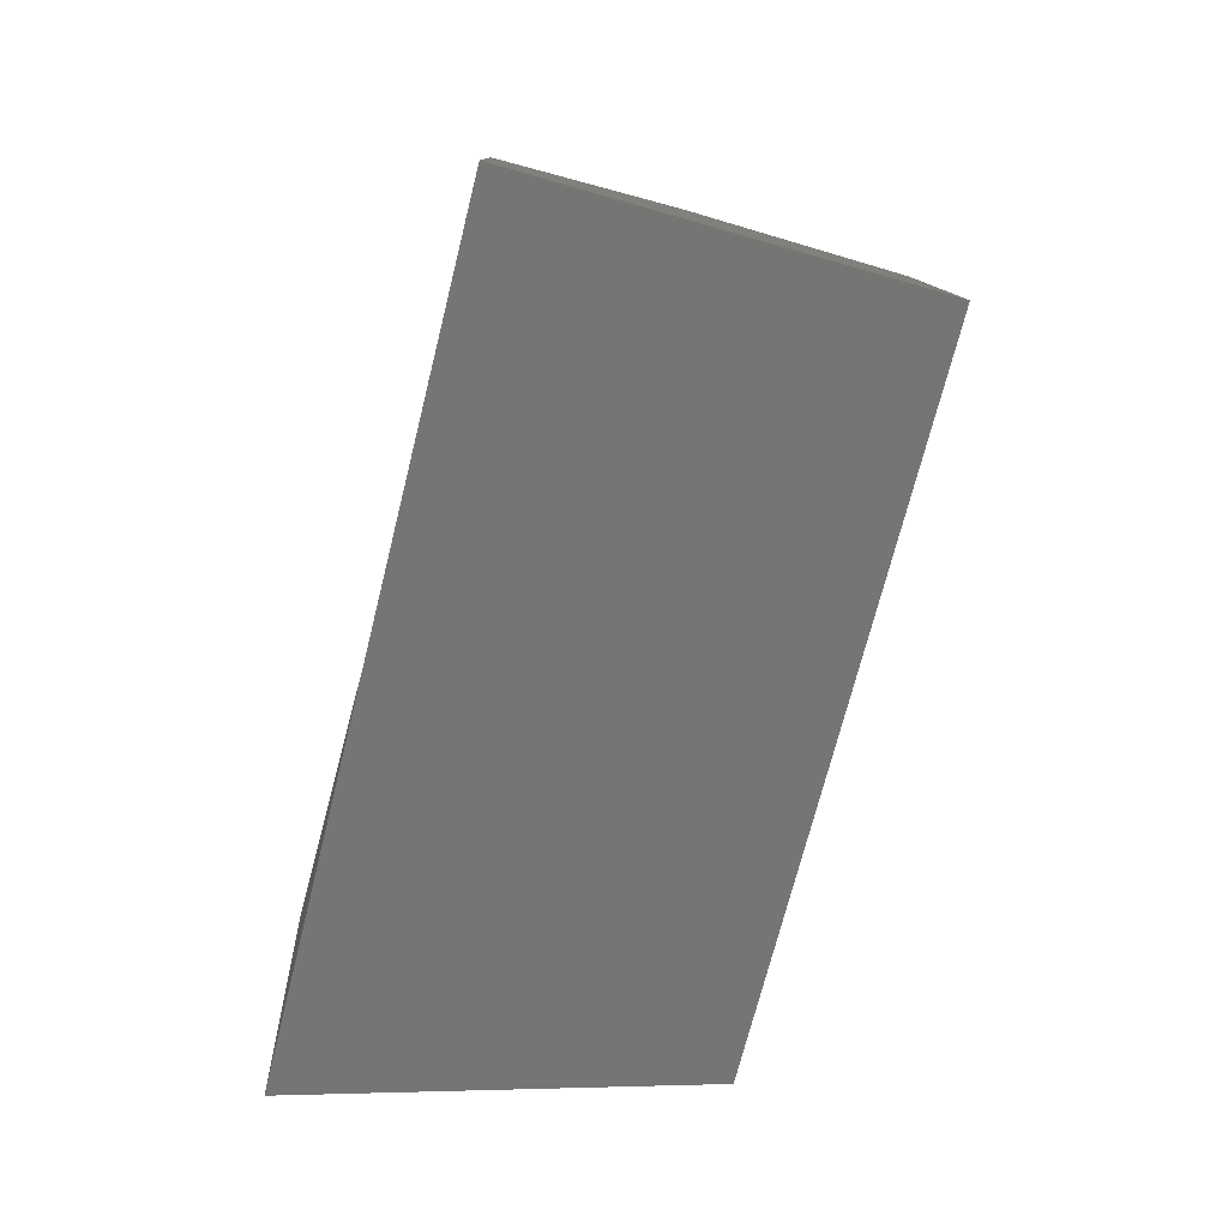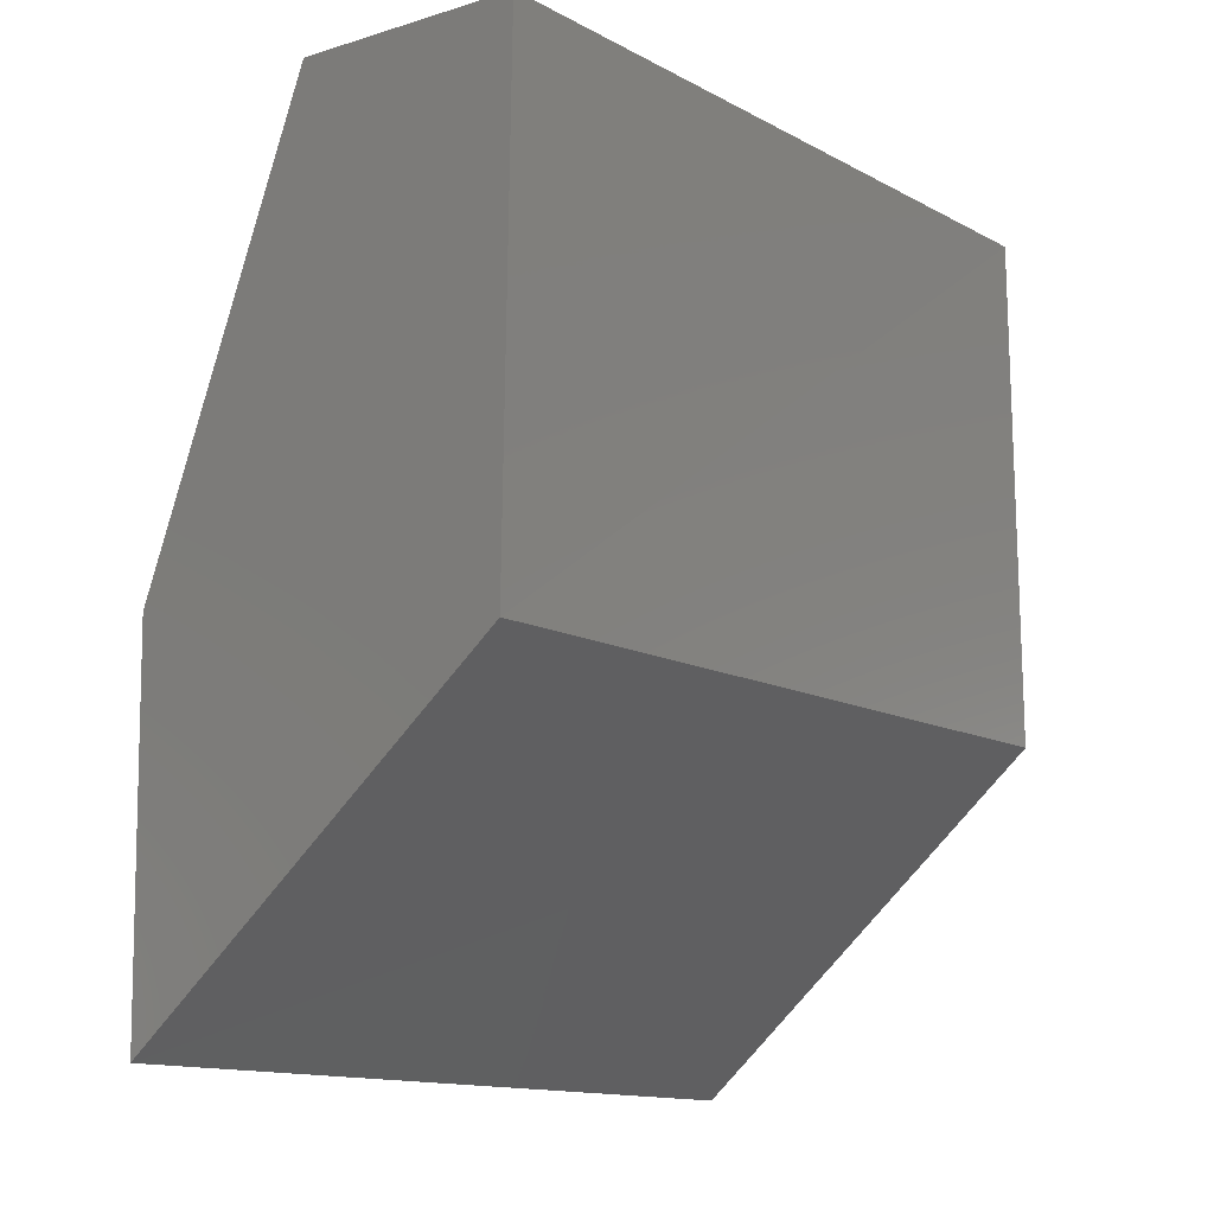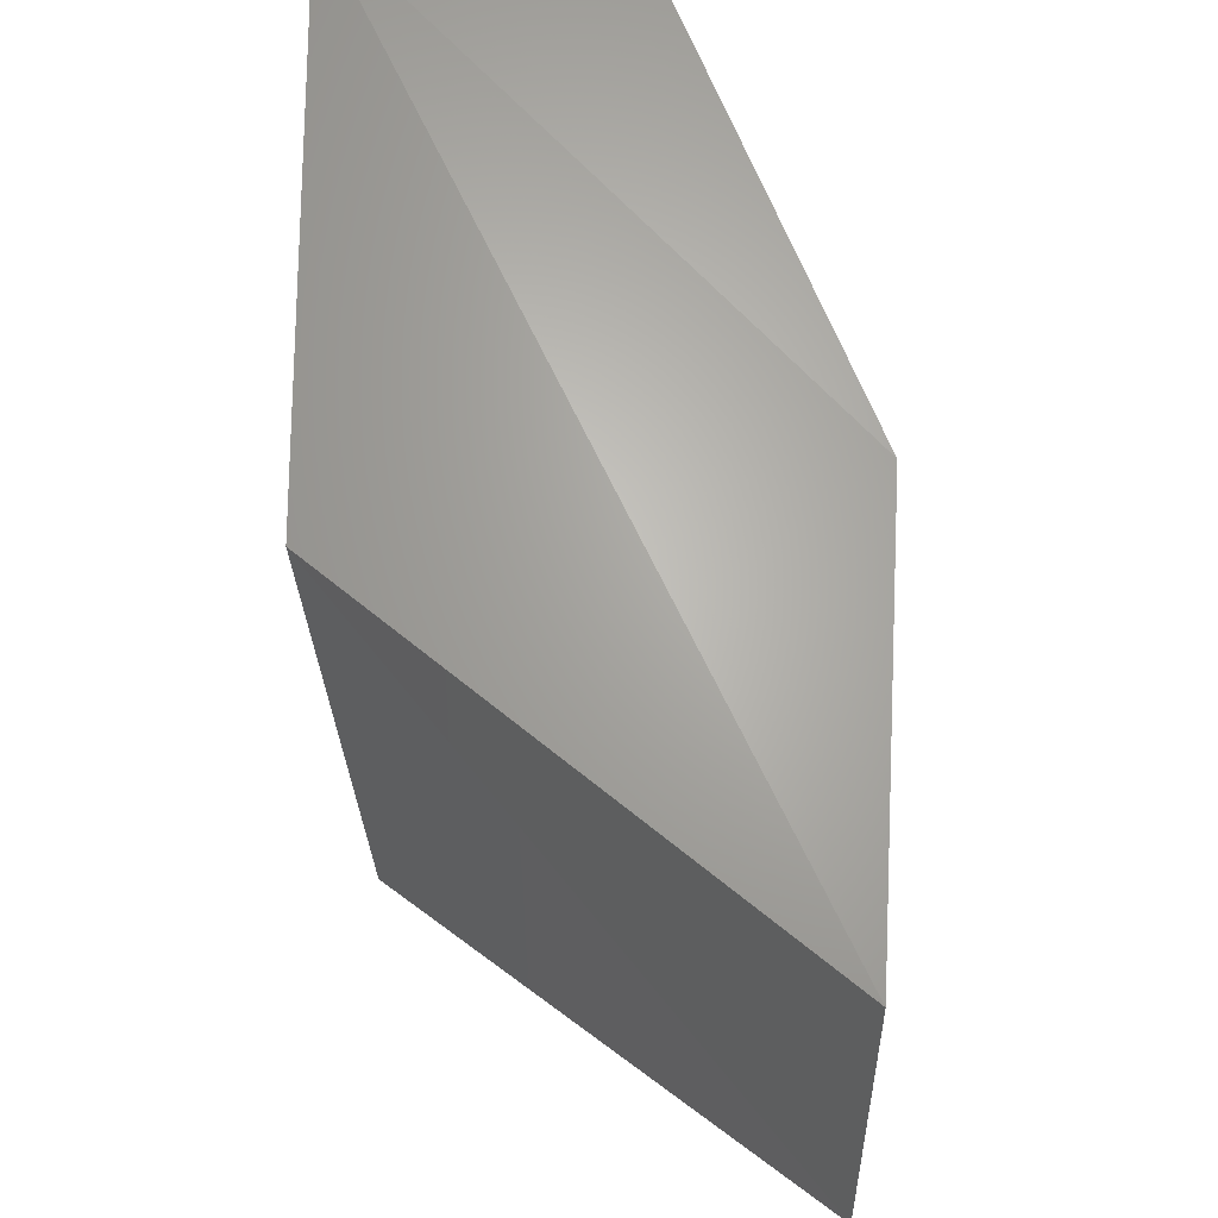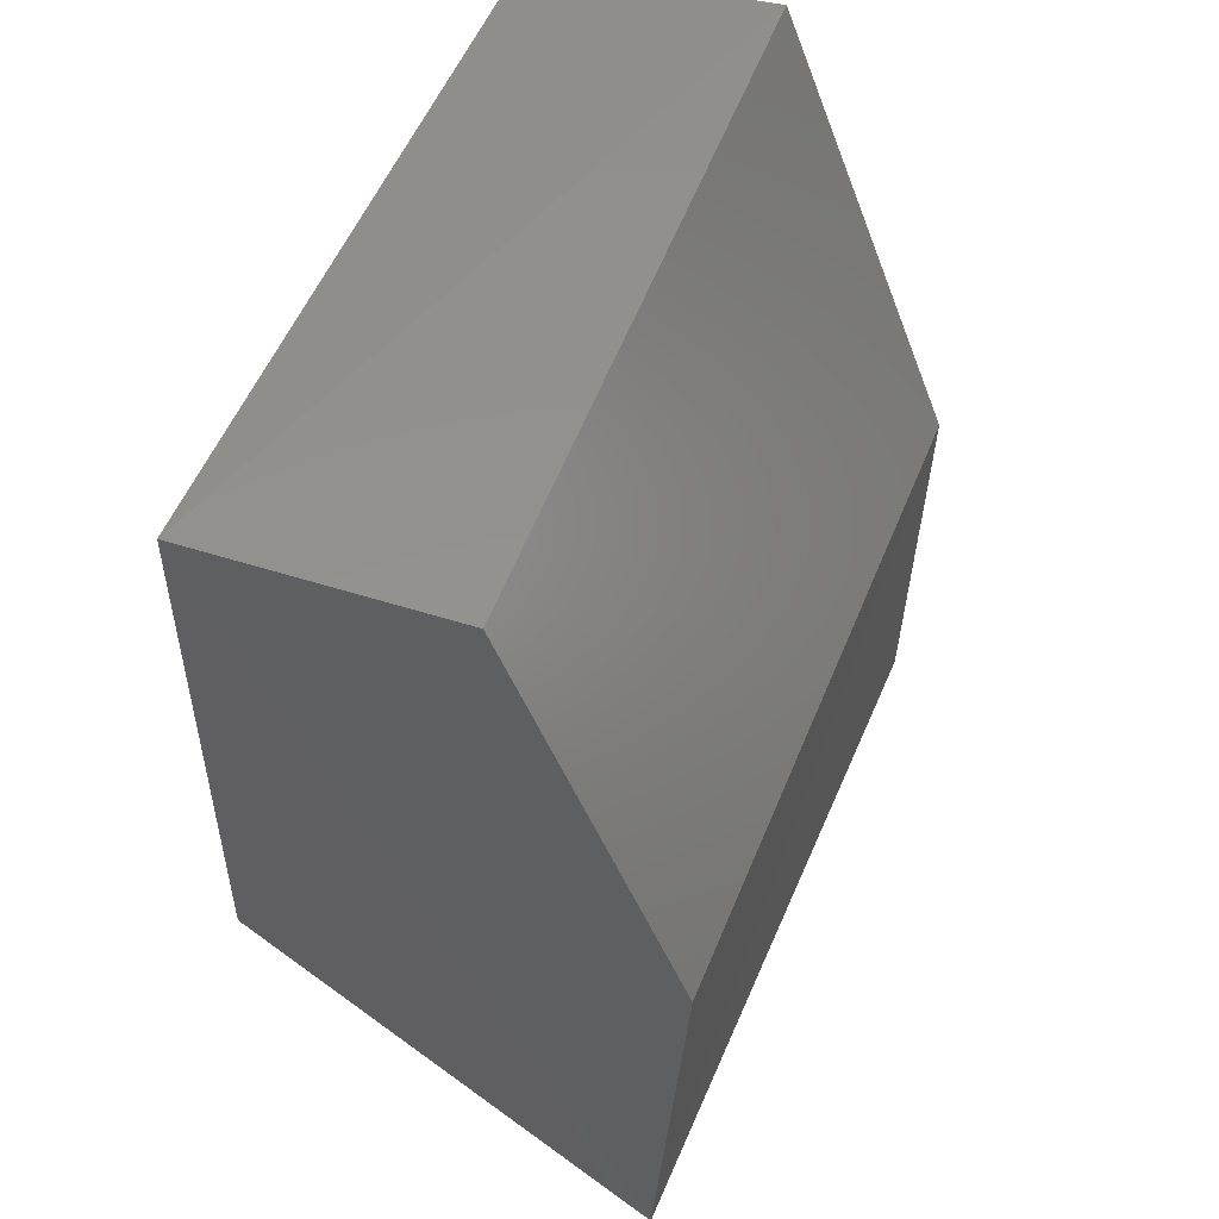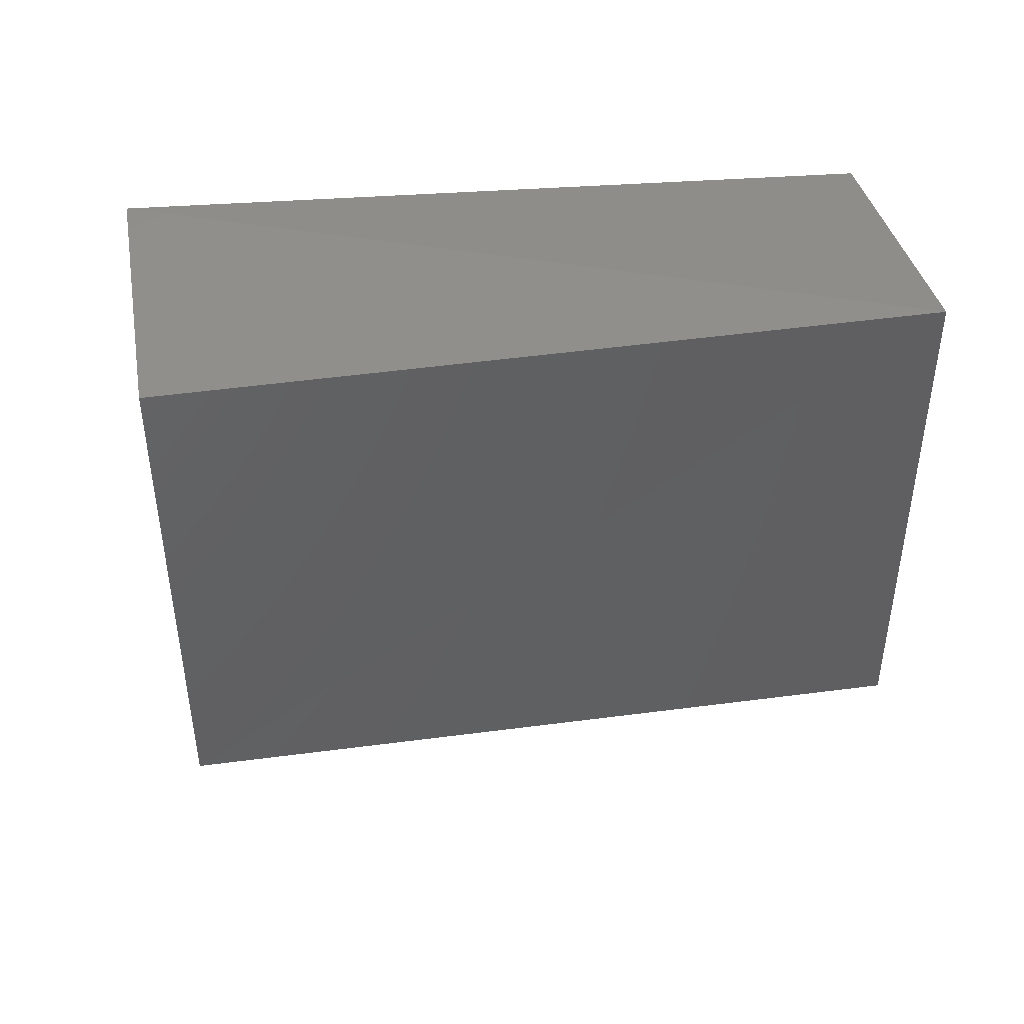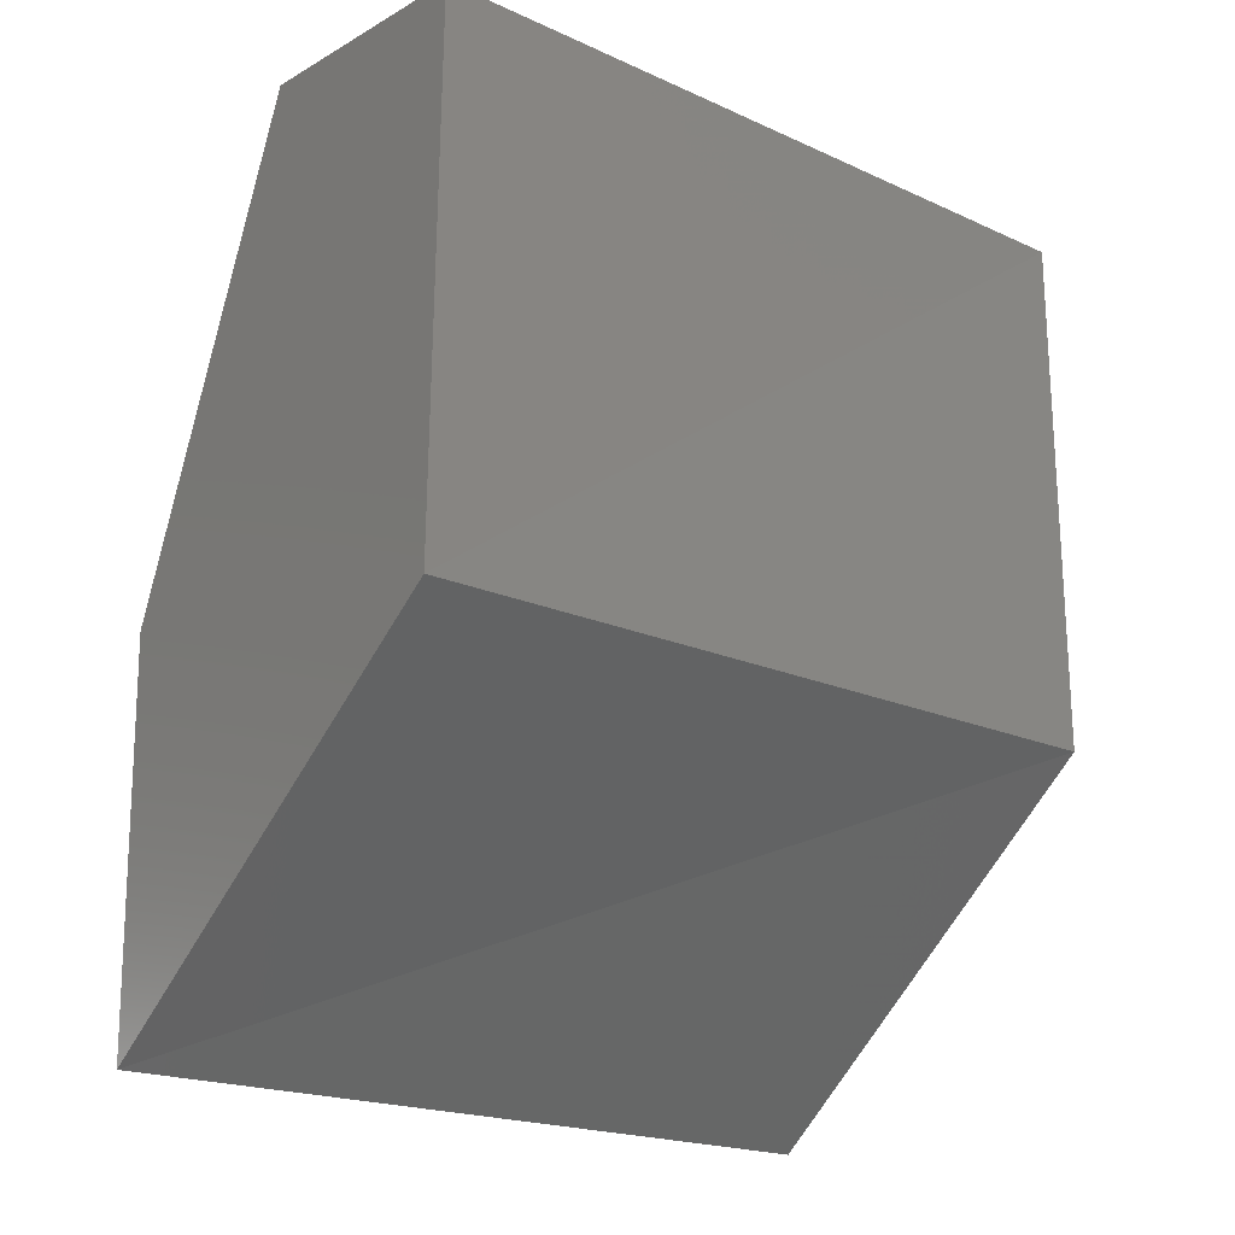
<metadata>
{"format":"stl","ext":"stl","renderer":"f3d","projection":"perspective","resolution":1024,"background":"white","views":[{"elev":-80.0,"azim":-16.3,"up":"+Z"},{"elev":-14.1,"azim":41.0,"up":"+Z"},{"elev":67.1,"azim":179.8,"up":"+Y"},{"elev":50.8,"azim":-160.1,"up":"+Z"},{"elev":44.5,"azim":80.8,"up":"+Z"},{"elev":-20.4,"azim":50.1,"up":"+Z"}]}
</metadata>
<code>
# stl→obj: 10 verts, 16 faces
v 0.8038 -0.0473 -0.4515
v 0.7997 -0.0473 -0.4617
v 0.7999 -0.0473 -0.4702
v 0.8091 -0.0473 -0.4633
v 0.8092 -0.0473 -0.452
v 0.8007 -0.03136 -0.4703
v 0.8093 -0.03136 -0.4633
v 0.8093 -0.03136 -0.4519
v 0.8038 -0.03174 -0.4524
v 0.8001 -0.03174 -0.4617
f 1 2 3
f 1 3 4
f 4 5 1
f 3 6 7
f 3 7 4
f 7 6 8
f 4 7 8
f 4 8 5
f 5 8 1
f 9 1 8
f 8 6 10
f 8 10 9
f 6 3 2
f 6 2 10
f 2 1 9
f 2 9 10

</code>
